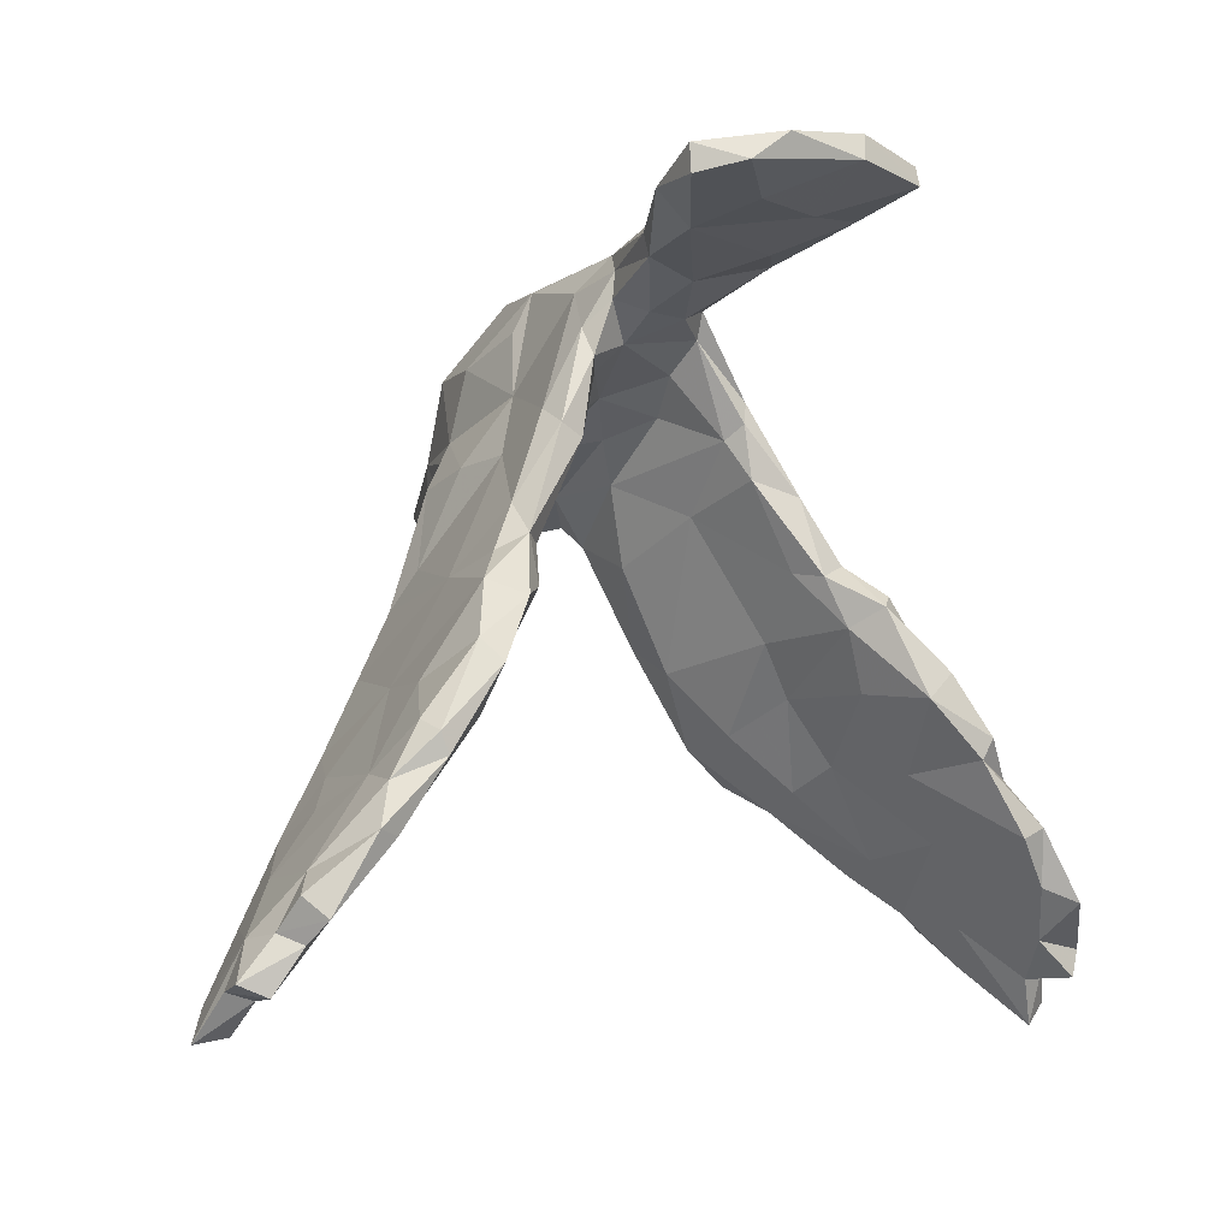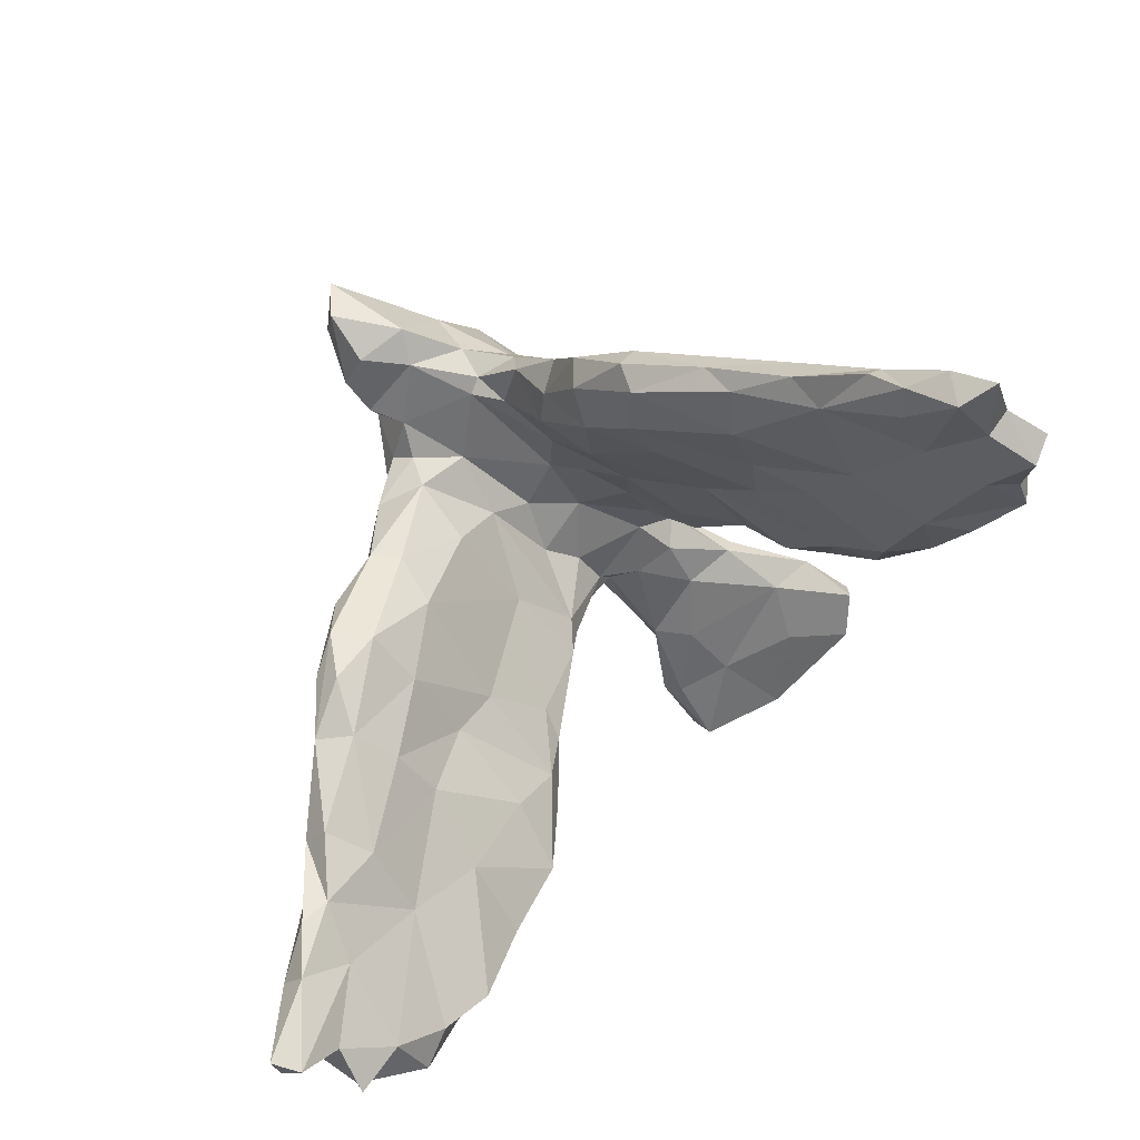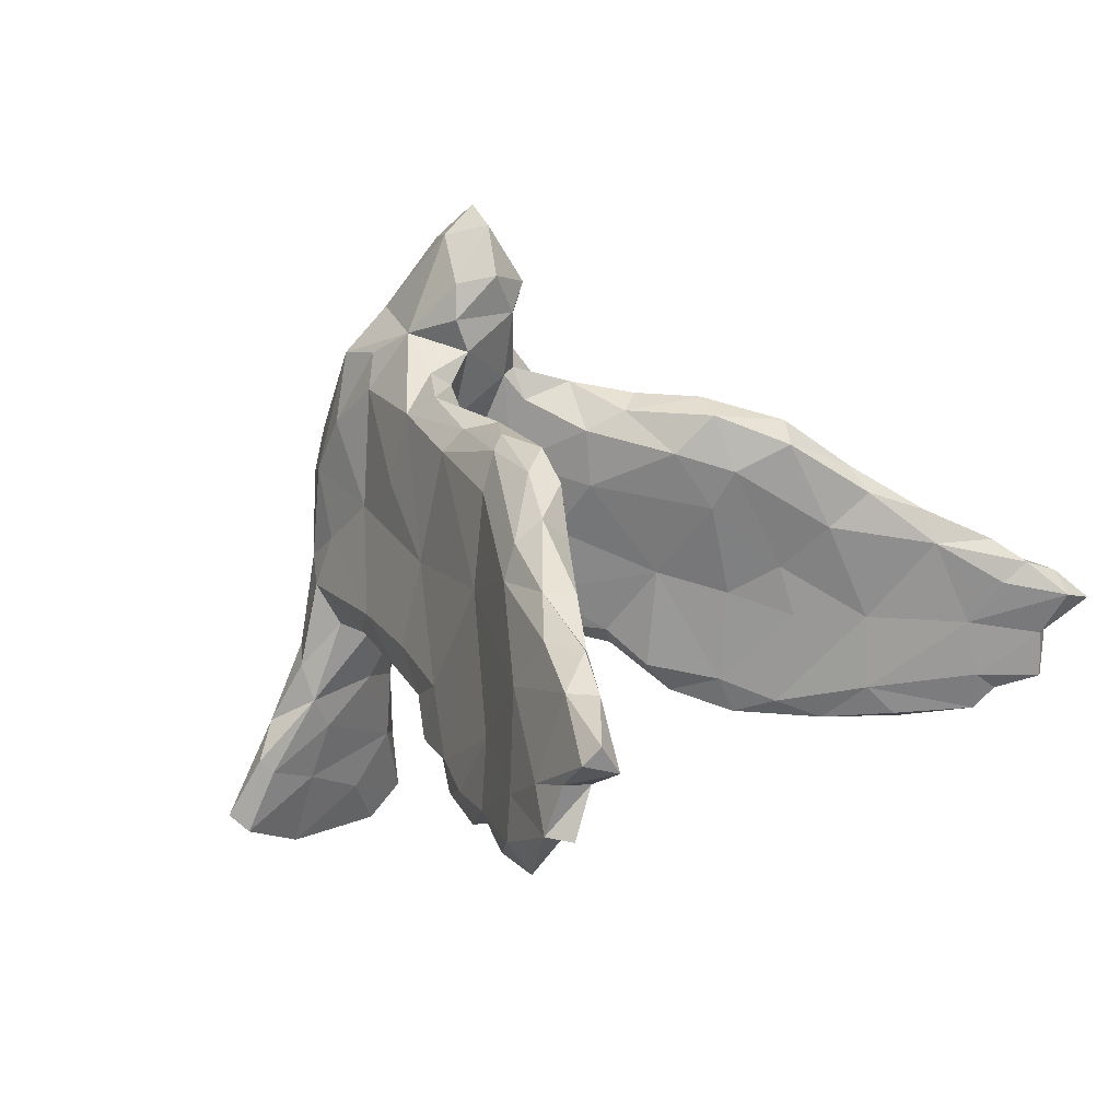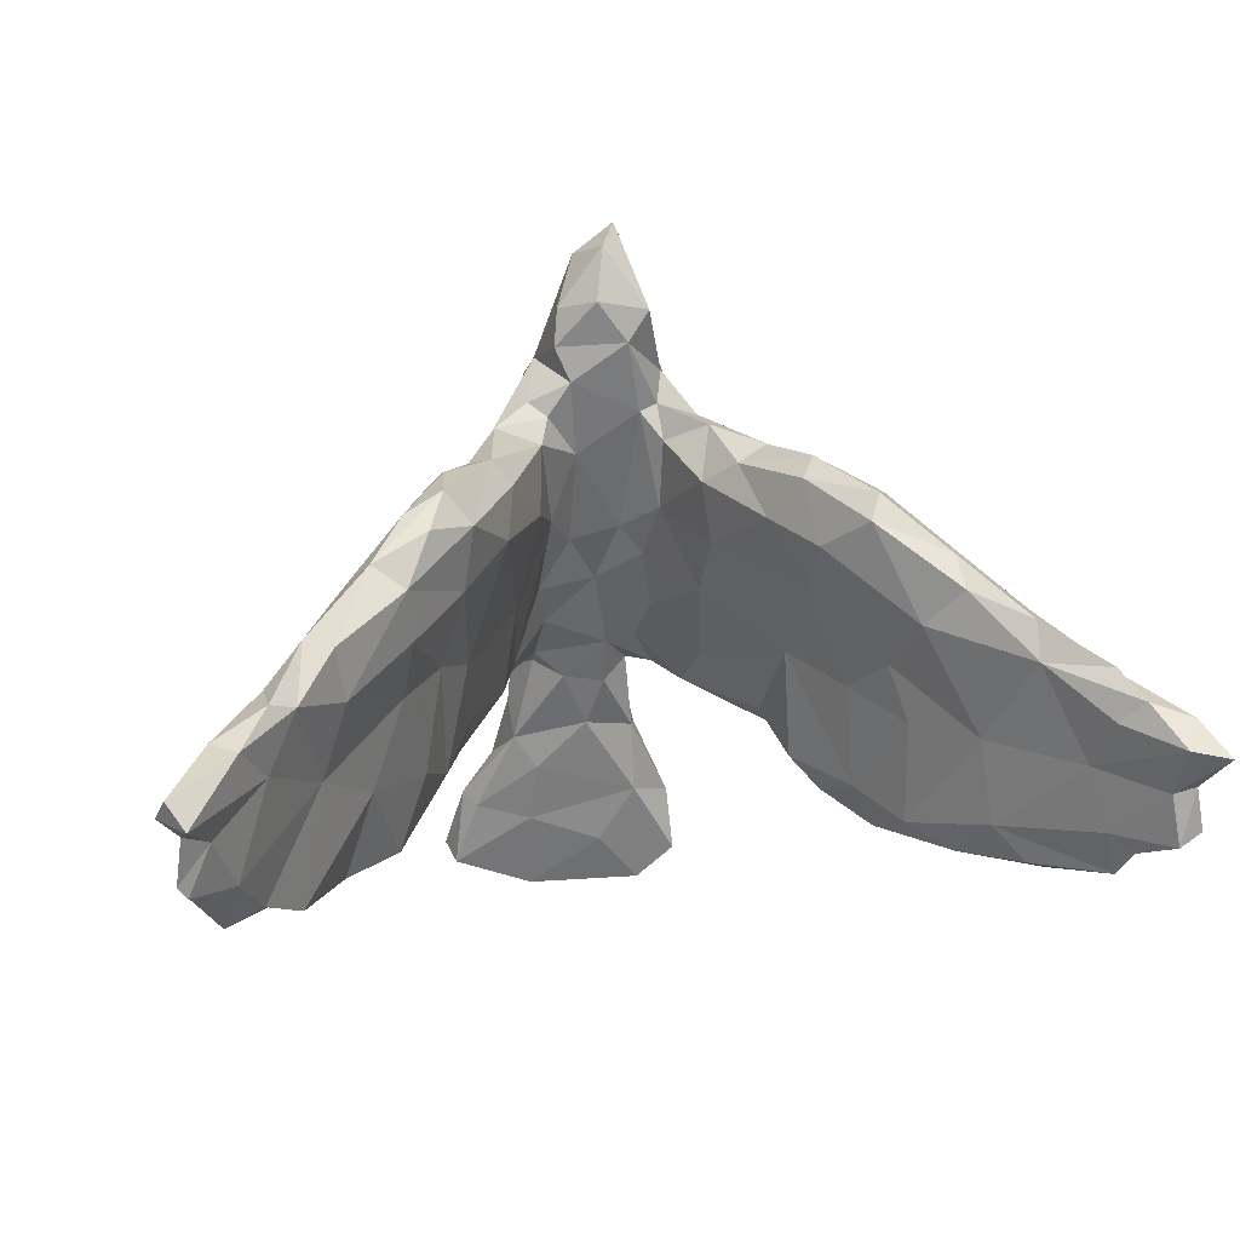
<metadata>
{"format":"obj","ext":"obj","renderer":"f3d","projection":"perspective","resolution":1024,"background":"white","views":[{"elev":-5.3,"azim":147.8,"up":"+Y"},{"elev":-73.2,"azim":45.8,"up":"+Y"},{"elev":10.1,"azim":-52.9,"up":"+Z"},{"elev":11.4,"azim":-11.9,"up":"+Z"}]}
</metadata>
<code>
v 0.6628 -0.5867 -0.0604
v 0.6431 -0.5217 -0.1112
v 0.6231 -0.4585 -0.1251
v 0.6571 -0.5107 -0.1748
v 0.6286 -0.5441 -0.01525
v 0.6059 -0.5798 -0.04862
v 0.5838 -0.4652 -0.2124
v 0.611 -0.4502 -0.1847
v 0.6189 -0.5279 -0.1898
v 0.6044 -0.5332 -0.1159
v 0.5511 -0.4487 -0.1872
v 0.5713 -0.5226 0.003557
v 0.5978 -0.4053 -0.2251
v 0.5132 -0.3266 -0.2655
v 0.5414 -0.4982 -0.02902
v 0.5703 -0.3762 -0.185
v 0.5697 -0.4342 -0.2478
v 0.5478 -0.4723 0.0387
v 0.5504 -0.3866 -0.03757
v 0.4861 -0.2668 -0.234
v 0.4659 -0.4158 0.03649
v 0.4763 -0.2994 -0.01419
v 0.5625 -0.4477 0.02419
v 0.4839 -0.3356 -0.2549
v 0.5259 -0.4445 -0.09735
v 0.419 -0.2374 -0.2631
v 0.4423 -0.3086 -0.2082
v 0.4676 -0.3917 0.08895
v 0.4723 -0.2571 -0.1537
v 0.4315 -0.2069 -0.2634
v 0.4763 -0.3377 0.09129
v 0.3908 -0.3355 0.1201
v 0.431 -0.255 0.0482
v 0.3932 -0.1398 -0.134
v 0.4228 -0.3156 -0.08748
v 0.4439 -0.1917 -0.232
v 0.3867 -0.2242 0.1498
v 0.3598 -0.1382 0.00651
v 0.3204 -0.1924 0.2294
v 0.3857 -0.2984 0.1625
v 0.3598 -0.1861 -0.2325
v 0.3511 -0.2234 -0.08476
v 0.3359 -0.1189 -0.2543
v 0.3455 -0.2907 0.06573
v 0.3621 -0.08818 -0.2341
v 0.2774 0.01029 -0.0005767
v 0.282 -0.0307 -0.2206
v 0.2329 -0.1865 0.1578
v 0.3234 -0.2145 -0.002207
v 0.3007 -0.233 0.2366
v 0.3217 -0.007775 -0.1736
v 0.3063 -0.1117 -0.1965
v 0.285 -0.2548 0.2012
v 0.2432 -0.1129 0.2706
v 0.2801 0.03474 -0.1253
v 0.2888 -0.138 -0.04789
v 0.2357 0.1037 -0.094
v 0.2412 -0.01355 -0.1746
v 0.2496 -0.01813 0.221
v 0.3025 -0.1133 0.2101
v 0.2385 0.05886 -0.1454
v 0.2175 -0.1561 0.2464
v 0.2057 -0.01017 0.2734
v 0.2304 -0.1454 0.09652
v 0.2122 0.0477 -0.1184
v 0.2272 0.04021 0.1785
v 0.1806 -0.1074 0.1857
v 0.1843 0.474 -0.4407
v 0.1853 0.514 -0.4386
v 0.1326 0.196 -0.1028
v 0.2258 -0.04261 -0.01611
v 0.1444 0.1363 -0.05532
v 0.1344 0.0232 0.1291
v 0.1605 -0.02514 0.2502
v 0.1728 0.1631 0.2544
v 0.1743 0.4768 -0.3457
v 0.1674 0.214 -0.1069
v 0.1237 0.4907 -0.2935
v 0.113 0.4355 -0.3307
v 0.1692 0.1889 0.0469
v 0.1262 0.2104 0.298
v 0.1418 0.0702 0.2922
v 0.06208 0.4628 -0.4172
v 0.1691 0.238 -0.05995
v 0.1343 0.09329 0.05165
v 0.1417 0.1412 0.2969
v 0.1734 0.1837 0.155
v 0.1198 0.02008 0.2184
v 0.1278 0.2367 0.2702
v 0.1169 0.3498 -0.07457
v 0.0601 0.5364 -0.4668
v 0.07679 0.4829 -0.204
v 0.1176 0.2833 0.1062
v 0.1209 0.3386 0.2342
v 0.09177 0.4085 -0.01462
v 0.09402 0.236 0.003633
v 0.1147 0.4502 -0.2242
v 0.08709 0.1449 0.1635
v 0.09167 0.1608 0.3604
v 0.08665 0.2256 0.4119
v 0.08239 0.2969 -0.05173
v 0.08634 0.117 0.2643
v 0.1114 0.309 -0.09751
v 0.105 0.4204 -0.2226
v 0.1049 0.3765 0.1314
v 0.08272 0.426 -0.1043
v 0.1005 0.3384 0.3419
v 0.085 0.4314 0.1117
v 0.08789 0.3863 -0.1062
v 0.08144 0.137 0.3154
v 0.04773 0.3343 -0.07123
v 0.07635 0.2061 0.08654
v 0.05051 0.3676 -0.1391
v 0.129 0.4891 -0.4905
v 0.05661 0.4587 -0.05399
v 0.05537 0.1336 0.3047
v 0.02876 0.3982 -0.211
v 0.07057 0.4335 0.2092
v 0.01867 0.2785 0.03955
v 0.002185 0.4681 -0.04299
v 0.05877 0.3828 0.3242
v 0.02572 0.465 0.08896
v 0.07667 0.5296 -0.5017
v 0.06209 0.1006 0.4526
v 0.0432 0.2173 0.1263
v 0.02437 0.1707 0.5714
v 0.0192 0.5048 -0.2398
v -0.01818 0.3736 0.345
v -0.03494 0.4562 0.1333
v -0.033 0.1796 0.5266
v -0.03971 0.5093 -0.4962
v -0.005253 0.2179 0.521
v -0.02977 0.4397 0.2064
v -0.001373 0.1188 0.5417
v 0.03714 0.2666 0.4349
v -0.02796 0.2325 0.1052
v -0.02932 0.3039 0.4103
v -0.01467 0.09243 0.466
v 0.03069 0.09686 0.407
v -0.05282 0.3072 -0.03065
v -0.01301 0.3658 -0.1292
v -0.03135 0.1657 0.2412
v -0.02244 0.5218 -0.349
v -0.05594 0.5489 -0.4751
v -0.06911 0.1278 0.3997
v -0.04969 0.4484 -0.0005129
v -0.06838 0.4174 0.146
v -0.08351 0.2128 0.3765
v -0.06441 0.132 0.4543
v -0.07876 0.4168 -0.04251
v -0.07025 0.2576 0.0278
v -0.0571 0.385 -0.106
v -0.08542 0.4468 -0.1785
v -0.06065 0.3483 -0.08653
v -0.05327 0.4754 -0.1502
v -0.07491 0.349 0.3384
v -0.04645 0.1237 0.3494
v -0.04326 0.4275 -0.2861
v -0.07864 0.1311 0.3007
v -0.08721 0.2815 0.3423
v -0.04931 0.4611 -0.377
v -0.08954 0.3583 0.2292
v -0.1409 0.2683 -0.08722
v -0.1141 0.2154 -0.07342
v -0.06585 0.1752 0.1438
v -0.1044 0.1501 0.3199
v -0.09268 0.1003 0.2651
v -0.08014 0.425 -0.2361
v -0.1043 0.2758 0.2869
v -0.1026 0.06108 0.1707
v -0.07492 0.3861 0.03721
v -0.1062 0.2868 0.1018
v -0.1019 0.5012 -0.276
v -0.1323 0.469 -0.3536
v -0.1266 0.1215 0.02839
v -0.173 0.5327 -0.428
v -0.1295 0.2369 -0.1005
v -0.161 0.09467 0.2918
v -0.1595 0.1853 0.1529
v -0.1628 0.2349 -0.0564
v -0.1401 0.1596 -0.1024
v -0.166 0.1461 0.2636
v -0.161 0.4996 -0.4524
v -0.1734 -0.08948 0.1633
v -0.152 0.4816 -0.3328
v -0.2045 0.03386 -0.1058
v -0.2145 -0.004117 0.2568
v -0.1597 -0.05098 0.2331
v -0.2217 0.07514 0.0515
v -0.1898 -0.05002 0.2685
v -0.2107 0.1385 -0.117
v -0.2731 -0.1319 0.002465
v -0.2251 -0.05543 -0.01142
v -0.2246 0.02706 -0.1533
v -0.2543 -0.04406 -0.1676
v -0.2287 0.02497 0.2219
v -0.2858 -0.0157 -0.2115
v -0.2374 -0.1975 0.2041
v -0.2478 -0.1802 0.1138
v -0.3051 0.000115 -0.1925
v -0.3271 -0.261 0.06609
v -0.3381 -0.2884 0.1395
v -0.2655 0.04452 -0.1389
v -0.2949 -0.1318 -0.143
v -0.2882 -0.119 0.2423
v -0.2351 0.1003 -0.07823
v -0.2637 -0.1132 0.2637
v -0.2765 -0.1959 0.2523
v -0.306 -0.01933 -0.1099
v -0.3387 -0.1229 0.05072
v -0.333 -0.1416 -0.247
v -0.3841 -0.2791 0.1729
v -0.3746 -0.1046 -0.2412
v -0.3754 -0.09652 -0.1939
v -0.3028 -0.2493 0.2092
v -0.336 -0.2266 -0.01478
v -0.3322 -0.2148 0.225
v -0.4143 -0.2548 0.1408
v -0.3152 -0.1208 0.1861
v -0.4253 -0.3581 0.01354
v -0.4506 -0.233 -0.127
v -0.4166 -0.1572 -0.2218
v -0.4415 -0.3806 0.08913
v -0.4355 -0.2528 0.09111
v -0.3798 -0.2413 -0.1355
v -0.4551 -0.3367 -0.0935
v -0.4314 -0.1933 -0.2597
v -0.4162 -0.2237 -0.2549
v -0.4819 -0.3303 -0.2629
v -0.4945 -0.4361 0.02795
v -0.5318 -0.3948 0.04229
v -0.4785 -0.3517 0.09416
v -0.4815 -0.2494 -0.2199
v -0.521 -0.3148 -0.257
v -0.5358 -0.3978 -0.2338
v -0.5315 -0.4612 0.03864
v -0.5331 -0.4562 -0.05255
v -0.5894 -0.4189 -0.2523
v -0.5734 -0.4717 -0.1822
v -0.6087 -0.5281 -0.1099
v -0.5817 -0.3719 -0.219
v -0.5156 -0.3316 -0.02787
v -0.5716 -0.5143 -0.005154
v -0.5686 -0.3668 -0.1583
v -0.6371 -0.524 -0.1798
v -0.6196 -0.4477 -0.1199
v -0.6067 -0.4856 3.066e-05
v -0.6406 -0.5956 -0.07904
v -0.6754 -0.563 -0.06769
v -0.6434 -0.5097 -0.1068
v -0.6487 -0.4845 -0.1766
v -0.6652 -0.5852 -0.04152
f 115 92 120
f 147 146 171
f 94 107 89
f 156 162 160
f 160 162 169
f 100 89 107
f 100 107 135
f 100 135 126
f 135 137 132
f 130 132 137
f 148 137 156
f 130 137 148
f 148 156 160
f 126 135 132
f 126 132 130
f 120 155 146
f 115 120 122
f 122 120 146
f 108 95 115
f 108 115 122
f 122 146 129
f 129 146 147
f 118 108 122
f 133 118 122
f 133 122 129
f 147 133 129
f 94 105 108
f 94 108 107
f 107 108 118
f 121 118 133
f 133 147 156
f 156 147 162
f 107 118 121
f 128 121 133
f 156 128 133
f 107 121 128
f 107 128 135
f 135 128 137
f 137 128 156
f 1 5 6
f 246 250 249
f 247 246 249
f 10 6 25
f 2 1 10
f 250 246 251
f 239 237 240
f 11 9 10
f 7 9 11
f 9 2 10
f 9 4 2
f 244 251 246
f 244 241 251
f 241 238 251
f 251 239 245
f 238 239 251
f 235 239 238
f 235 226 239
f 4 9 7
f 247 249 252
f 248 243 252
f 248 252 249
f 250 248 249
f 250 240 248
f 240 237 248
f 1 6 10
f 245 240 251
f 251 240 250
f 239 240 245
f 80 84 93
f 171 150 180
f 150 163 180
f 111 140 154
f 111 119 140
f 111 101 119
f 84 90 95
f 93 84 95
f 154 177 163
f 163 152 154
f 150 152 163
f 141 154 152
f 141 111 154
f 113 111 141
f 113 109 111
f 103 101 111
f 109 103 111
f 109 90 103
f 141 152 168
f 168 117 141
f 117 113 141
f 117 104 113
f 104 109 113
f 158 117 168
f 79 117 158
f 79 104 117
f 161 158 174
f 158 168 174
f 161 79 158
f 83 79 161
f 68 76 79
f 183 174 185
f 183 161 174
f 83 161 131
f 83 68 79
f 101 96 119
f 183 131 161
f 79 76 104
f 174 168 185
f 162 172 169
f 143 144 176
f 173 143 176
f 183 185 176
f 104 76 97
f 76 78 97
f 127 92 78
f 127 78 143
f 173 176 185
f 97 78 92
f 120 127 155
f 127 143 173
f 155 127 173
f 31 40 28
f 153 173 168
f 168 173 185
f 97 106 104
f 106 97 115
f 97 92 115
f 104 106 109
f 92 127 120
f 168 152 153
f 155 173 153
f 90 109 106
f 95 106 115
f 146 155 150
f 152 150 153
f 153 150 155
f 95 90 106
f 146 150 171
f 93 95 108
f 105 93 108
f 94 93 105
f 147 171 172
f 147 172 162
f 114 83 131
f 123 114 131
f 114 68 83
f 69 68 114
f 138 149 145
f 138 134 149
f 124 134 138
f 139 124 138
f 99 124 139
f 157 145 148
f 145 139 138
f 157 139 145
f 139 157 116
f 116 110 139
f 110 99 139
f 166 182 178
f 159 166 178
f 157 148 166
f 159 157 166
f 142 157 159
f 142 116 157
f 102 110 116
f 86 99 110
f 82 86 110
f 169 179 182
f 142 167 165
f 142 159 167
f 125 116 142
f 98 116 125
f 98 102 116
f 75 81 86
f 75 66 87
f 136 142 165
f 125 142 136
f 112 98 125
f 89 75 87
f 82 110 102
f 182 179 189
f 151 136 165
f 112 125 119
f 85 98 112
f 172 180 189
f 140 151 164
f 151 165 164
f 119 96 112
f 177 154 164
f 154 140 164
f 70 96 101
f 103 70 101
f 103 77 70
f 90 77 103
f 84 77 90
f 187 182 196
f 178 182 187
f 190 178 187
f 190 167 178
f 167 159 178
f 88 82 102
f 74 82 88
f 63 82 74
f 63 86 82
f 63 75 86
f 63 59 75
f 59 66 75
f 182 189 196
f 170 165 167
f 98 88 102
f 170 175 165
f 96 85 112
f 73 88 98
f 218 219 224
f 172 171 180
f 119 125 136
f 119 136 151
f 140 119 151
f 87 80 93
f 89 87 93
f 94 89 93
f 81 75 89
f 169 172 179
f 86 81 99
f 81 89 100
f 99 81 100
f 166 148 182
f 148 160 169
f 148 169 182
f 99 100 124
f 149 130 148
f 145 149 148
f 124 100 126
f 126 134 124
f 126 130 134
f 134 130 149
f 69 114 123
f 91 69 123
f 143 91 144
f 91 123 144
f 144 123 131
f 144 131 183
f 176 144 183
f 68 69 76
f 76 69 78
f 78 69 91
f 78 91 143
f 201 199 202
f 31 33 37
f 224 210 242
f 192 201 216
f 22 29 33
f 210 221 242
f 210 214 221
f 35 49 42
f 38 29 34
f 33 29 38
f 214 222 221
f 216 225 204
f 41 42 52
f 41 35 42
f 214 213 222
f 211 204 225
f 26 41 43
f 29 36 34
f 213 227 222
f 211 228 227
f 213 211 227
f 197 211 213
f 30 26 43
f 223 212 232
f 212 218 232
f 202 212 223
f 31 22 33
f 26 27 41
f 232 224 231
f 230 223 232
f 230 232 236
f 220 223 230
f 220 202 223
f 18 28 21
f 18 23 28
f 23 19 31
f 35 25 21
f 242 221 244
f 25 35 27
f 3 16 19
f 244 233 241
f 221 233 244
f 229 225 226
f 27 11 25
f 8 13 16
f 233 234 241
f 233 228 234
f 228 229 234
f 228 225 229
f 24 27 26
f 14 24 26
f 24 17 27
f 20 16 14
f 16 13 14
f 15 21 25
f 12 18 21
f 229 226 235
f 14 17 24
f 53 62 48
f 208 207 217
f 61 51 47
f 71 65 58
f 206 203 209
f 189 209 210
f 60 38 46
f 193 184 199
f 37 38 60
f 64 48 67
f 39 37 60
f 48 62 67
f 198 188 190
f 184 188 198
f 198 190 208
f 207 205 217
f 50 39 54
f 50 54 62
f 190 207 208
f 55 51 61
f 61 47 58
f 61 58 65
f 181 186 194
f 191 194 203
f 203 194 197
f 203 197 200
f 51 55 46
f 57 46 55
f 181 175 186
f 209 189 206
f 236 231 247
f 230 236 243
f 232 231 236
f 15 12 21
f 12 23 18
f 5 23 12
f 5 3 23
f 231 242 247
f 226 230 237
f 226 220 230
f 25 6 15
f 23 3 19
f 242 244 246
f 226 237 239
f 10 25 11
f 16 3 8
f 3 4 8
f 2 4 3
f 17 11 27
f 17 7 11
f 13 8 17
f 17 8 7
f 241 234 238
f 234 235 238
f 229 235 234
f 13 17 14
f 248 237 243
f 243 236 247
f 6 12 15
f 6 5 12
f 5 1 3
f 247 242 246
f 237 230 243
f 1 2 3
f 8 4 7
f 252 243 247
f 193 199 192
f 209 214 210
f 49 64 56
f 56 42 49
f 204 195 192
f 56 52 42
f 211 195 204
f 43 52 47
f 34 45 51
f 34 36 45
f 214 197 213
f 200 197 214
f 195 211 197
f 194 195 197
f 45 43 47
f 51 45 47
f 30 43 45
f 36 30 45
f 217 218 212
f 202 215 212
f 48 44 53
f 53 40 50
f 32 40 53
f 32 53 44
f 31 39 40
f 37 39 31
f 204 192 216
f 41 52 43
f 177 181 191
f 189 180 206
f 59 46 66
f 98 85 73
f 73 67 88
f 170 167 188
f 188 167 190
f 187 196 205
f 57 61 77
f 57 77 84
f 77 61 70
f 70 72 96
f 177 164 181
f 163 177 191
f 180 163 191
f 180 191 206
f 80 57 84
f 181 164 175
f 72 85 96
f 164 165 175
f 172 189 179
f 66 80 87
f 56 64 71
f 195 193 192
f 195 186 193
f 52 71 58
f 38 51 46
f 38 34 51
f 209 200 214
f 209 203 200
f 194 186 195
f 47 52 58
f 212 208 217
f 215 208 212
f 215 198 208
f 50 62 53
f 205 218 217
f 198 202 199
f 202 198 215
f 40 39 50
f 205 219 218
f 219 210 224
f 184 198 199
f 37 33 38
f 192 199 201
f 49 48 64
f 49 44 48
f 52 56 71
f 32 28 40
f 23 31 28
f 218 224 232
f 201 202 220
f 21 32 44
f 224 242 231
f 220 226 216
f 216 201 220
f 49 35 44
f 35 21 44
f 19 22 31
f 225 216 226
f 22 19 29
f 16 29 19
f 27 35 41
f 16 20 29
f 233 227 228
f 222 227 233
f 221 222 233
f 228 211 225
f 20 26 30
f 36 20 30
f 29 20 36
f 20 14 26
f 21 28 32
f 54 39 60
f 186 175 193
f 73 71 64
f 175 170 184
f 175 184 193
f 196 189 210
f 59 60 46
f 64 67 73
f 170 188 184
f 219 196 210
f 60 59 63
f 60 63 54
f 62 54 74
f 54 63 74
f 62 74 67
f 67 74 88
f 190 187 207
f 207 187 205
f 205 196 219
f 55 61 57
f 61 65 70
f 65 72 70
f 181 194 191
f 206 191 203
f 46 57 80
f 65 71 72
f 66 46 80
f 72 71 85
f 71 73 85

</code>
